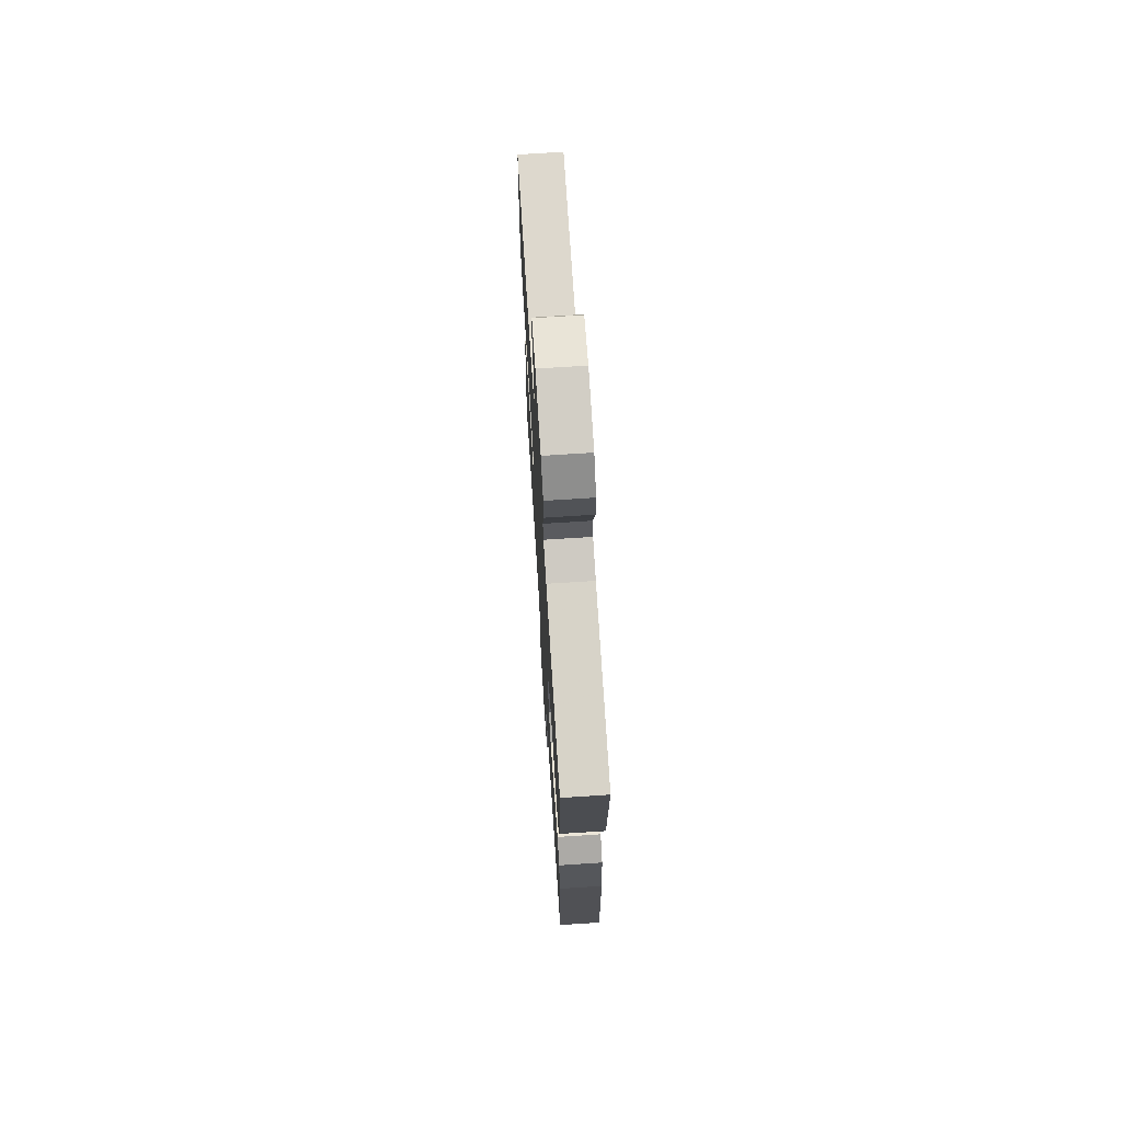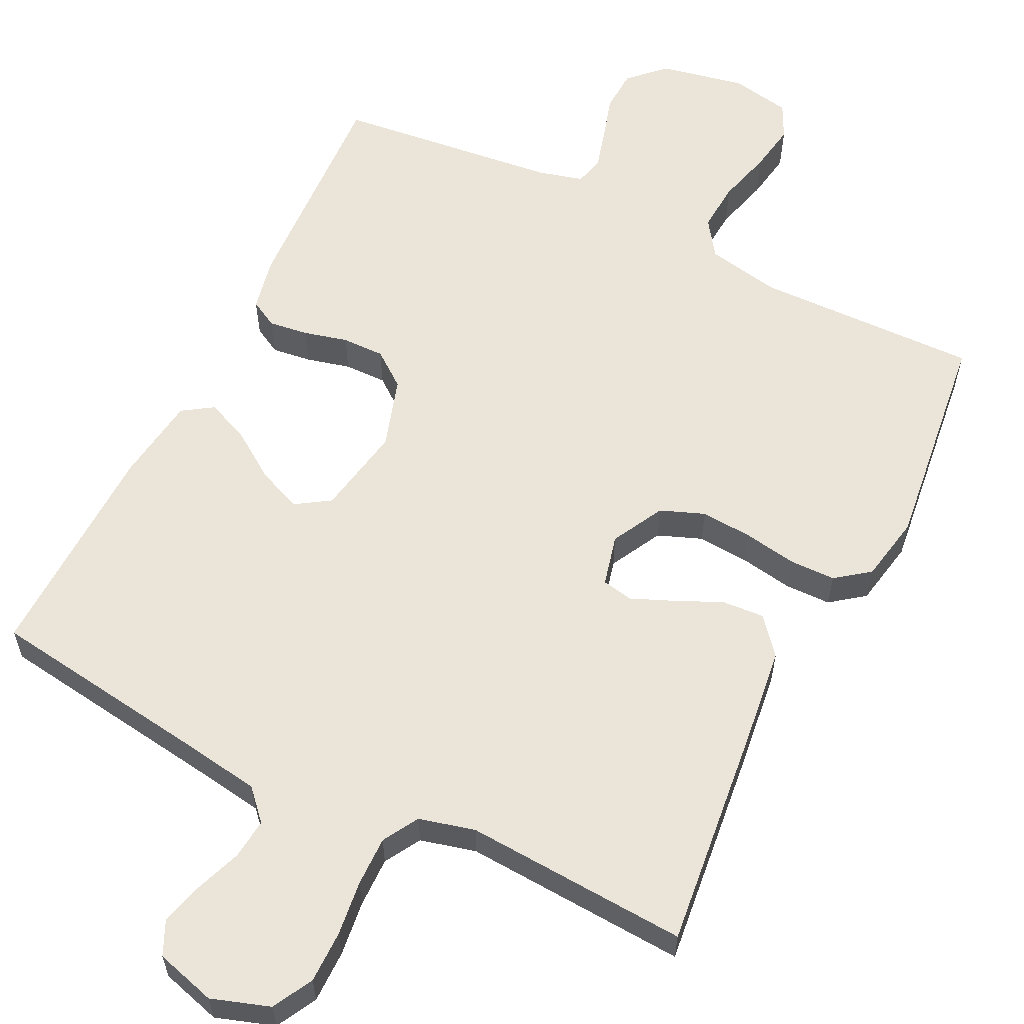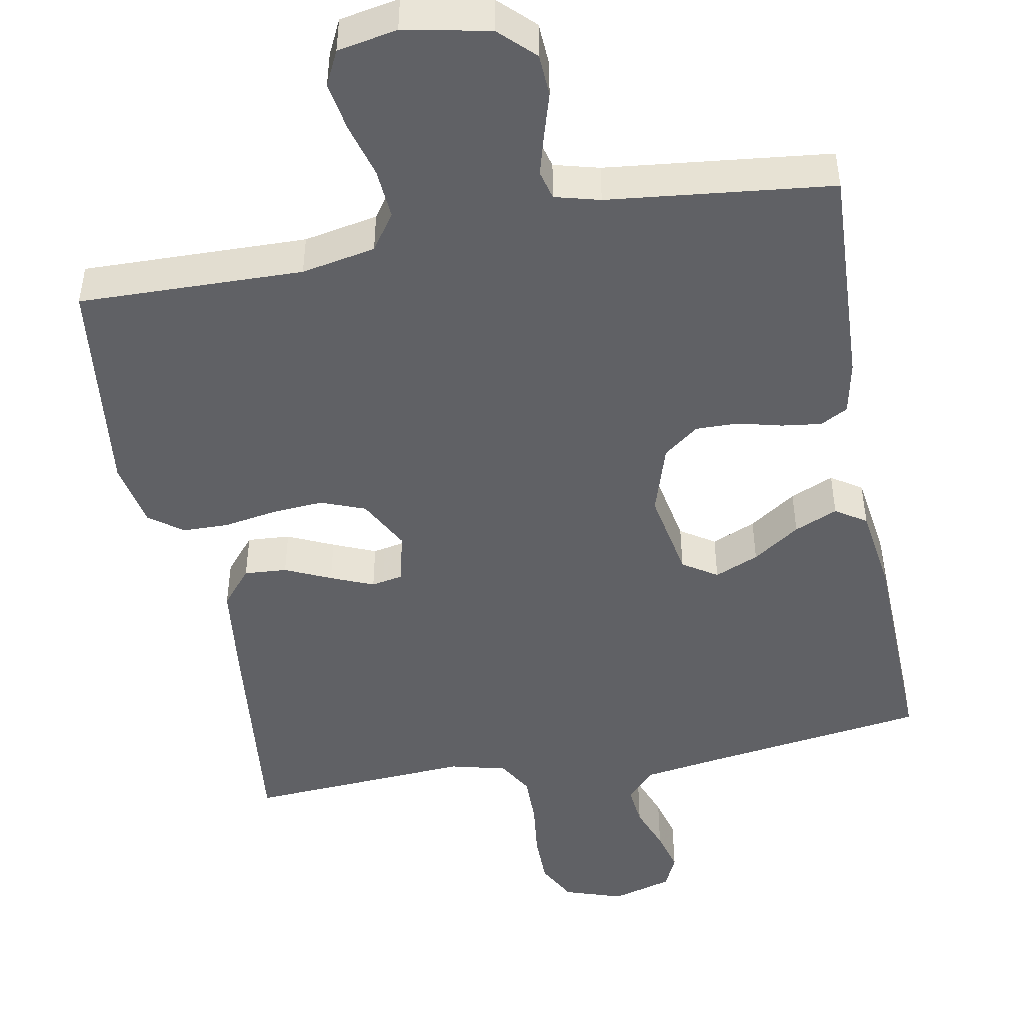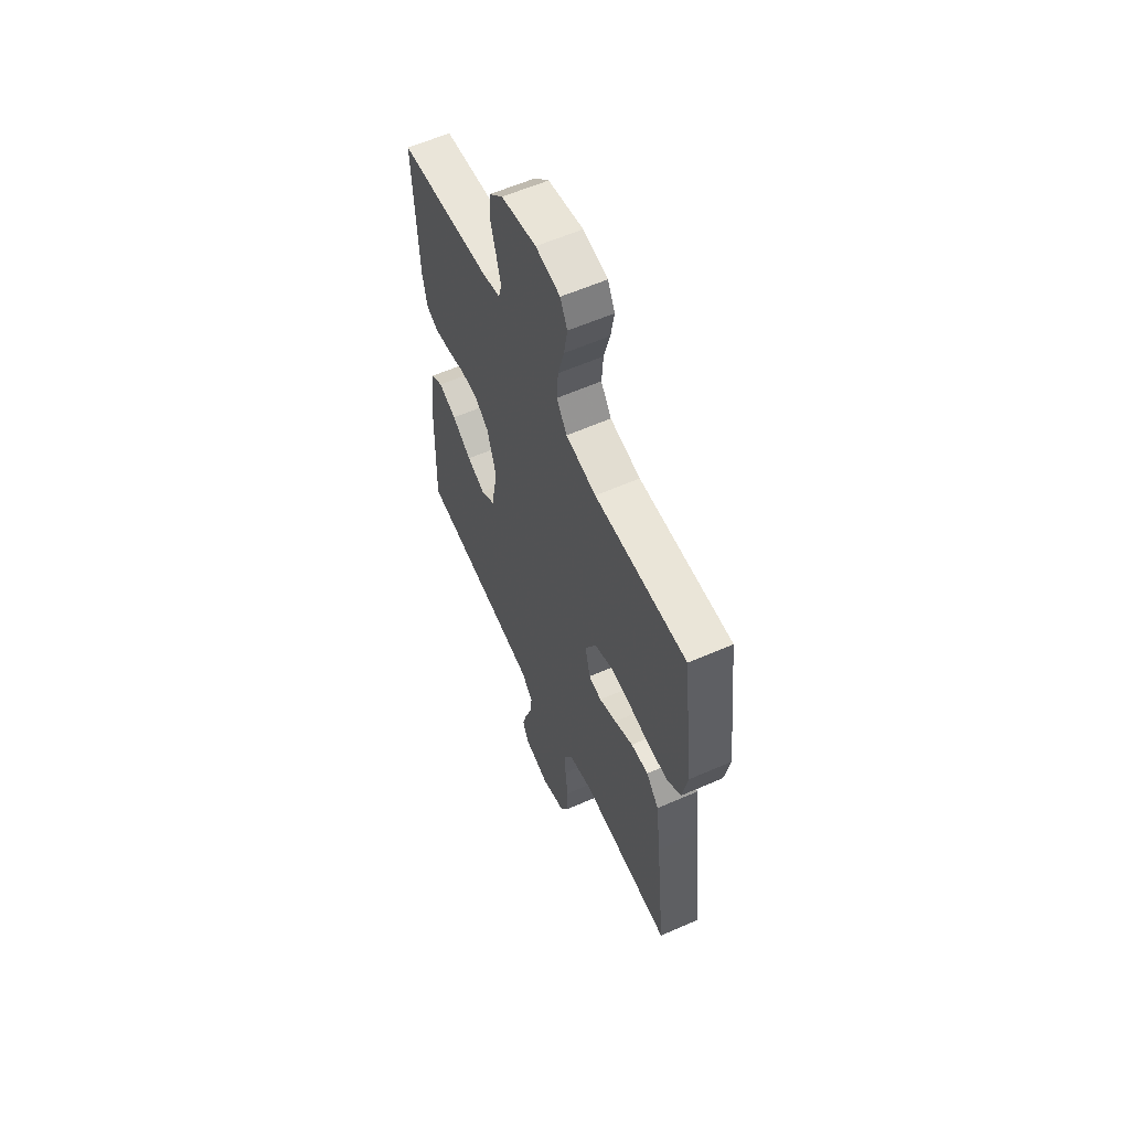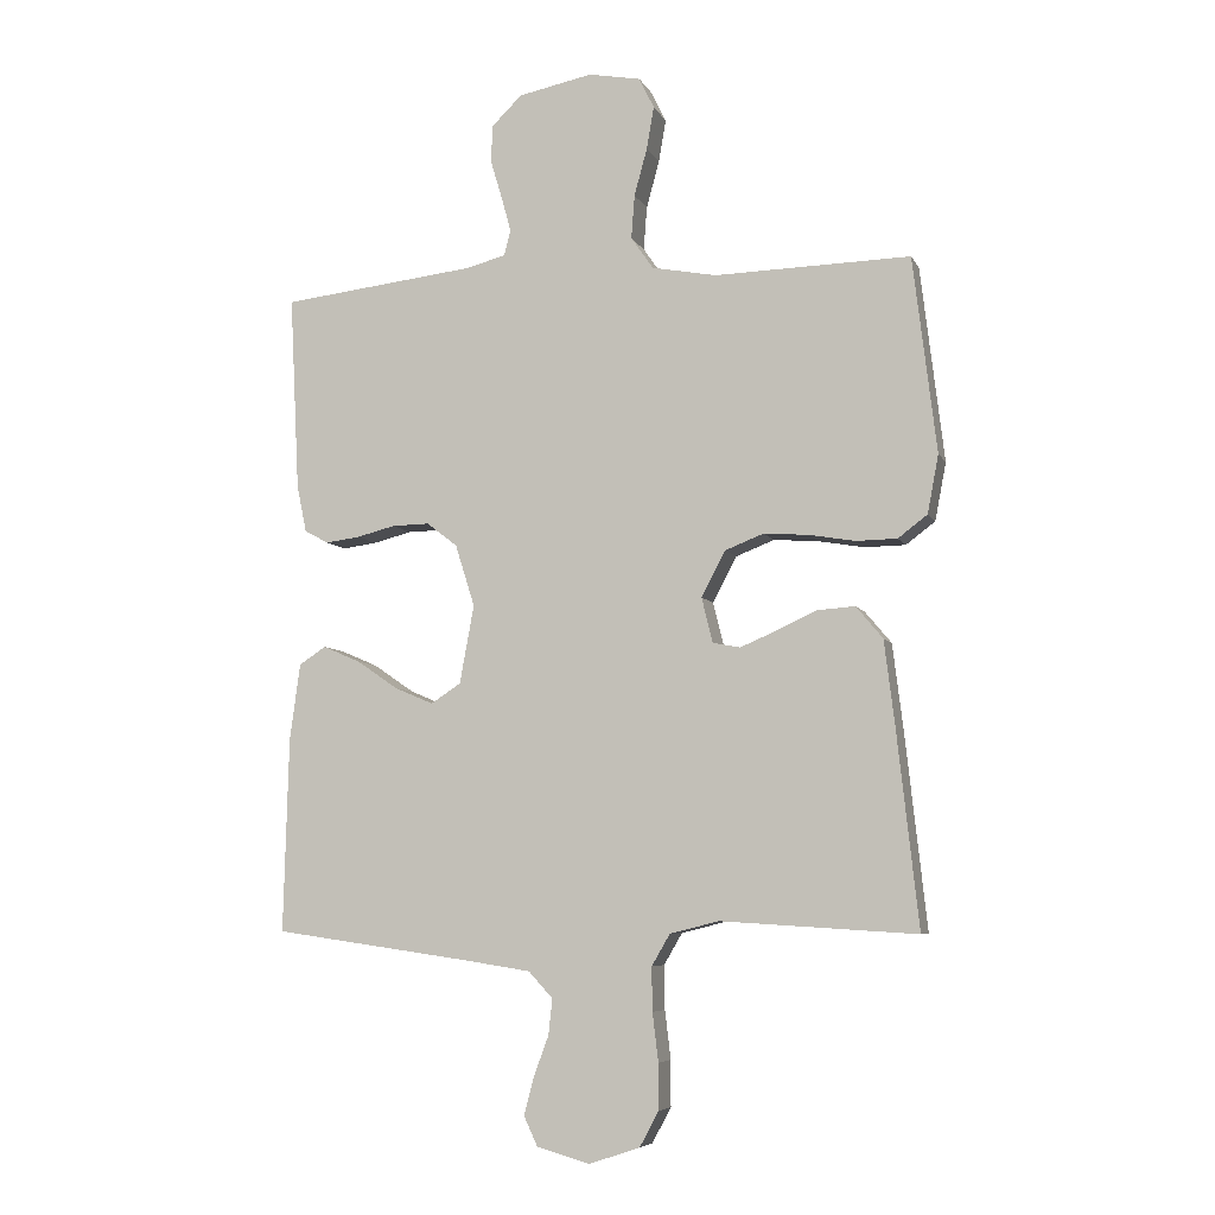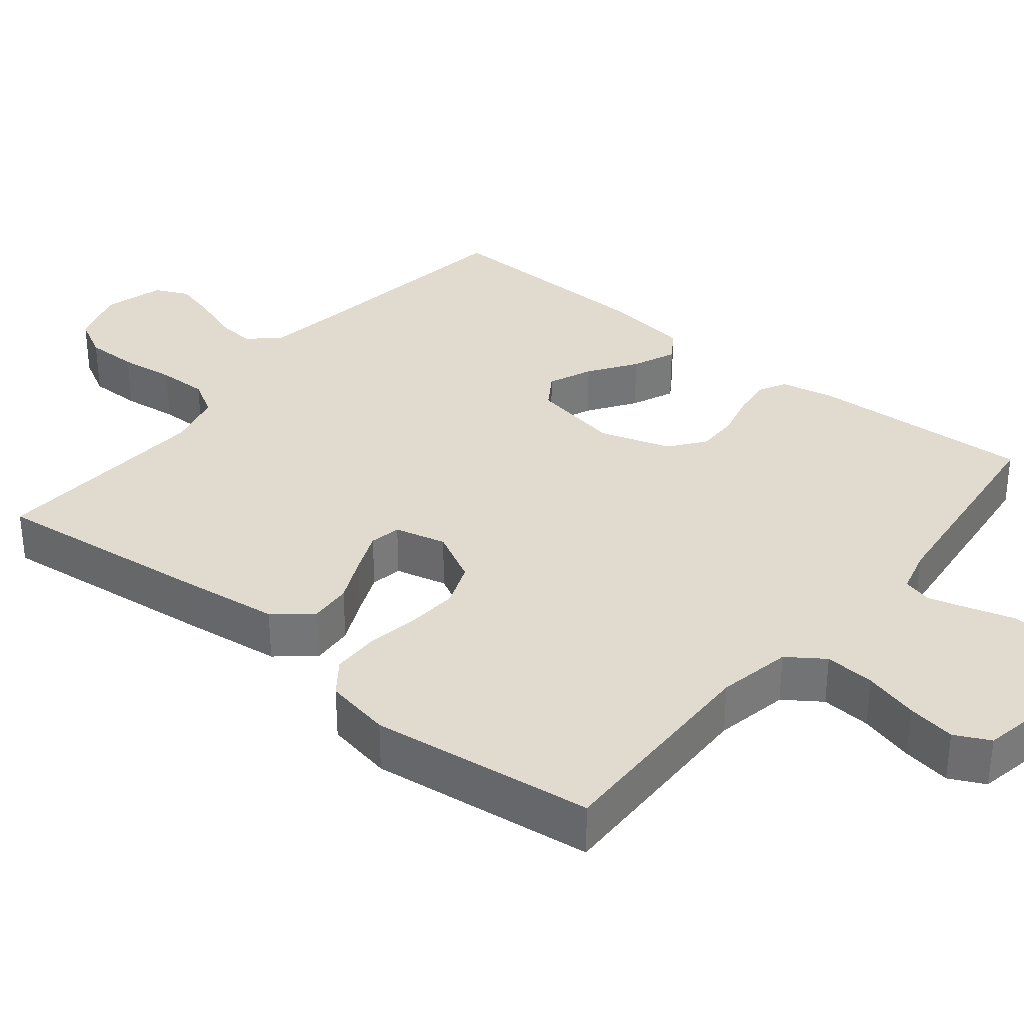
<metadata>
{"format":"obj","ext":"obj","renderer":"f3d","projection":"perspective","resolution":1024,"background":"white","views":[{"elev":71.0,"azim":86.3,"up":"+Z"},{"elev":59.3,"azim":-153.7,"up":"+Y"},{"elev":-47.3,"azim":10.7,"up":"+Y"},{"elev":59.4,"azim":-114.3,"up":"+Z"},{"elev":-6.6,"azim":-163.3,"up":"+Z"},{"elev":33.7,"azim":-51.0,"up":"+Y"}]}
</metadata>
<code>
v -0.5 0.07 -0.5
v -0.467 0.07 -0.2
v -0.451 0.07 -0.07
v -0.41 0.07 -0.021
v -0.353 0.07 -0.025
v -0.292 0.07 -0.053
v -0.235 0.07 -0.077
v -0.193 0.07 -0.069
v -0.176 0.07 0
v -0.213 0.07 0.07
v -0.272 0.07 0.093
v -0.341 0.07 0.088
v -0.412 0.07 0.076
v -0.474 0.07 0.077
v -0.519 0.07 0.111
v -0.536 0.07 0.2
v -0.5 0.07 0.5
v -0.2 0.07 0.493
v -0.101 0.07 0.512
v -0.067 0.07 0.561
v -0.072 0.07 0.628
v -0.092 0.07 0.701
v -0.103 0.07 0.766
v -0.08 0.07 0.813
v 0 0.07 0.828
v 0.114 0.07 0.805
v 0.16 0.07 0.76
v 0.163 0.07 0.703
v 0.145 0.07 0.643
v 0.13 0.07 0.589
v 0.14 0.07 0.55
v 0.2 0.07 0.534
v 0.5 0.07 0.5
v 0.485 0.07 0.2
v 0.47 0.07 0.128
v 0.433 0.07 0.108
v 0.38 0.07 0.115
v 0.321 0.07 0.13
v 0.264 0.07 0.131
v 0.217 0.07 0.095
v 0.187 0.07 0
v 0.209 0.07 -0.12
v 0.255 0.07 -0.15
v 0.314 0.07 -0.125
v 0.377 0.07 -0.082
v 0.435 0.07 -0.057
v 0.476 0.07 -0.084
v 0.492 0.07 -0.2
v 0.5 0.07 -0.5
v 0.2 0.07 -0.542
v 0.095 0.07 -0.558
v 0.058 0.07 -0.598
v 0.064 0.07 -0.653
v 0.087 0.07 -0.715
v 0.102 0.07 -0.772
v 0.081 0.07 -0.817
v 0 0.07 -0.84
v -0.078 0.07 -0.814
v -0.107 0.07 -0.76
v -0.107 0.07 -0.69
v -0.098 0.07 -0.616
v -0.097 0.07 -0.549
v -0.125 0.07 -0.501
v -0.2 0.07 -0.482
v -0.5 0 -0.5
v -0.467 0 -0.2
v -0.451 0 -0.07
v -0.41 0 -0.021
v -0.353 0 -0.025
v -0.292 0 -0.053
v -0.235 0 -0.077
v -0.193 0 -0.069
v -0.176 0 0
v -0.213 0 0.07
v -0.272 0 0.093
v -0.341 0 0.088
v -0.412 0 0.076
v -0.474 0 0.077
v -0.519 0 0.111
v -0.536 0 0.2
v -0.5 0 0.5
v -0.2 0 0.493
v -0.101 0 0.512
v -0.067 0 0.561
v -0.072 0 0.628
v -0.092 0 0.701
v -0.103 0 0.766
v -0.08 0 0.813
v 0 0 0.828
v 0.114 0 0.805
v 0.16 0 0.76
v 0.163 0 0.703
v 0.145 0 0.643
v 0.13 0 0.589
v 0.14 0 0.55
v 0.2 0 0.534
v 0.5 0 0.5
v 0.485 0 0.2
v 0.47 0 0.128
v 0.433 0 0.108
v 0.38 0 0.115
v 0.321 0 0.13
v 0.264 0 0.131
v 0.217 0 0.095
v 0.187 0 0
v 0.209 0 -0.12
v 0.255 0 -0.15
v 0.314 0 -0.125
v 0.377 0 -0.082
v 0.435 0 -0.057
v 0.476 0 -0.084
v 0.492 0 -0.2
v 0.5 0 -0.5
v 0.2 0 -0.542
v 0.095 0 -0.558
v 0.058 0 -0.598
v 0.064 0 -0.653
v 0.087 0 -0.715
v 0.102 0 -0.772
v 0.081 0 -0.817
v 0 0 -0.84
v -0.078 0 -0.814
v -0.107 0 -0.76
v -0.107 0 -0.69
v -0.098 0 -0.616
v -0.097 0 -0.549
v -0.125 0 -0.501
v -0.2 0 -0.482
f 58 59 60 61
f 58 61 62
f 57 58 62
f 56 57 62
f 53 54 55 56
f 52 53 56 62
f 51 52 62 63
f 47 48 49 50
f 47 50 51 63
f 44 45 46 47
f 43 44 47 63
f 35 36 37 38
f 35 38 39
f 32 33 34 35
f 31 32 35 39
f 26 27 28 29
f 26 29 30
f 25 26 30
f 24 25 30 31
f 21 22 23 24
f 20 21 24 31
f 15 16 17 18
f 15 18 19
f 12 13 14 15
f 11 12 15 19
f 10 11 19 20
f 3 4 5 6
f 3 6 7
f 64 1 2 3
f 64 3 7
f 42 43 63 64
f 41 42 64 7
f 20 31 39 40
f 9 10 20 40
f 8 9 40 41
f 7 8 41
f 125 124 123 122
f 126 125 122
f 126 122 121
f 126 121 120
f 120 119 118 117
f 126 120 117 116
f 127 126 116 115
f 114 113 112 111
f 127 115 114 111
f 111 110 109 108
f 127 111 108 107
f 102 101 100 99
f 103 102 99
f 99 98 97 96
f 103 99 96 95
f 93 92 91 90
f 94 93 90
f 94 90 89
f 95 94 89 88
f 88 87 86 85
f 95 88 85 84
f 82 81 80 79
f 83 82 79
f 79 78 77 76
f 83 79 76 75
f 84 83 75 74
f 70 69 68 67
f 71 70 67
f 67 66 65 128
f 71 67 128
f 128 127 107 106
f 71 128 106 105
f 104 103 95 84
f 104 84 74 73
f 105 104 73 72
f 105 72 71
f 1 65 66 2
f 2 66 67 3
f 3 67 68 4
f 4 68 69 5
f 5 69 70 6
f 6 70 71 7
f 7 71 72 8
f 8 72 73 9
f 9 73 74 10
f 10 74 75 11
f 11 75 76 12
f 12 76 77 13
f 13 77 78 14
f 14 78 79 15
f 15 79 80 16
f 16 80 81 17
f 17 81 82 18
f 18 82 83 19
f 19 83 84 20
f 20 84 85 21
f 21 85 86 22
f 22 86 87 23
f 23 87 88 24
f 24 88 89 25
f 25 89 90 26
f 26 90 91 27
f 27 91 92 28
f 28 92 93 29
f 29 93 94 30
f 30 94 95 31
f 31 95 96 32
f 32 96 97 33
f 33 97 98 34
f 34 98 99 35
f 35 99 100 36
f 36 100 101 37
f 37 101 102 38
f 38 102 103 39
f 39 103 104 40
f 40 104 105 41
f 41 105 106 42
f 42 106 107 43
f 43 107 108 44
f 44 108 109 45
f 45 109 110 46
f 46 110 111 47
f 47 111 112 48
f 48 112 113 49
f 49 113 114 50
f 50 114 115 51
f 51 115 116 52
f 52 116 117 53
f 53 117 118 54
f 54 118 119 55
f 55 119 120 56
f 56 120 121 57
f 57 121 122 58
f 58 122 123 59
f 59 123 124 60
f 60 124 125 61
f 61 125 126 62
f 62 126 127 63
f 63 127 128 64
f 64 128 65 1

</code>
